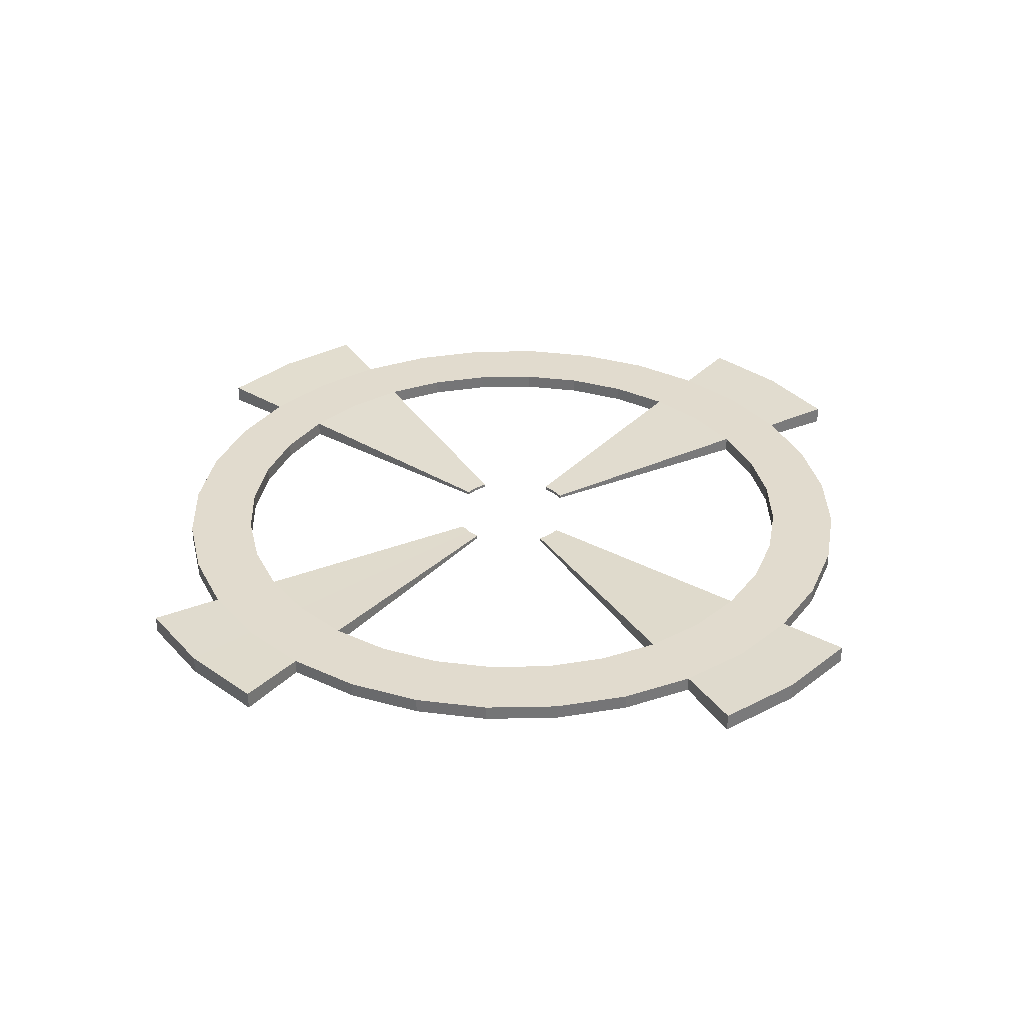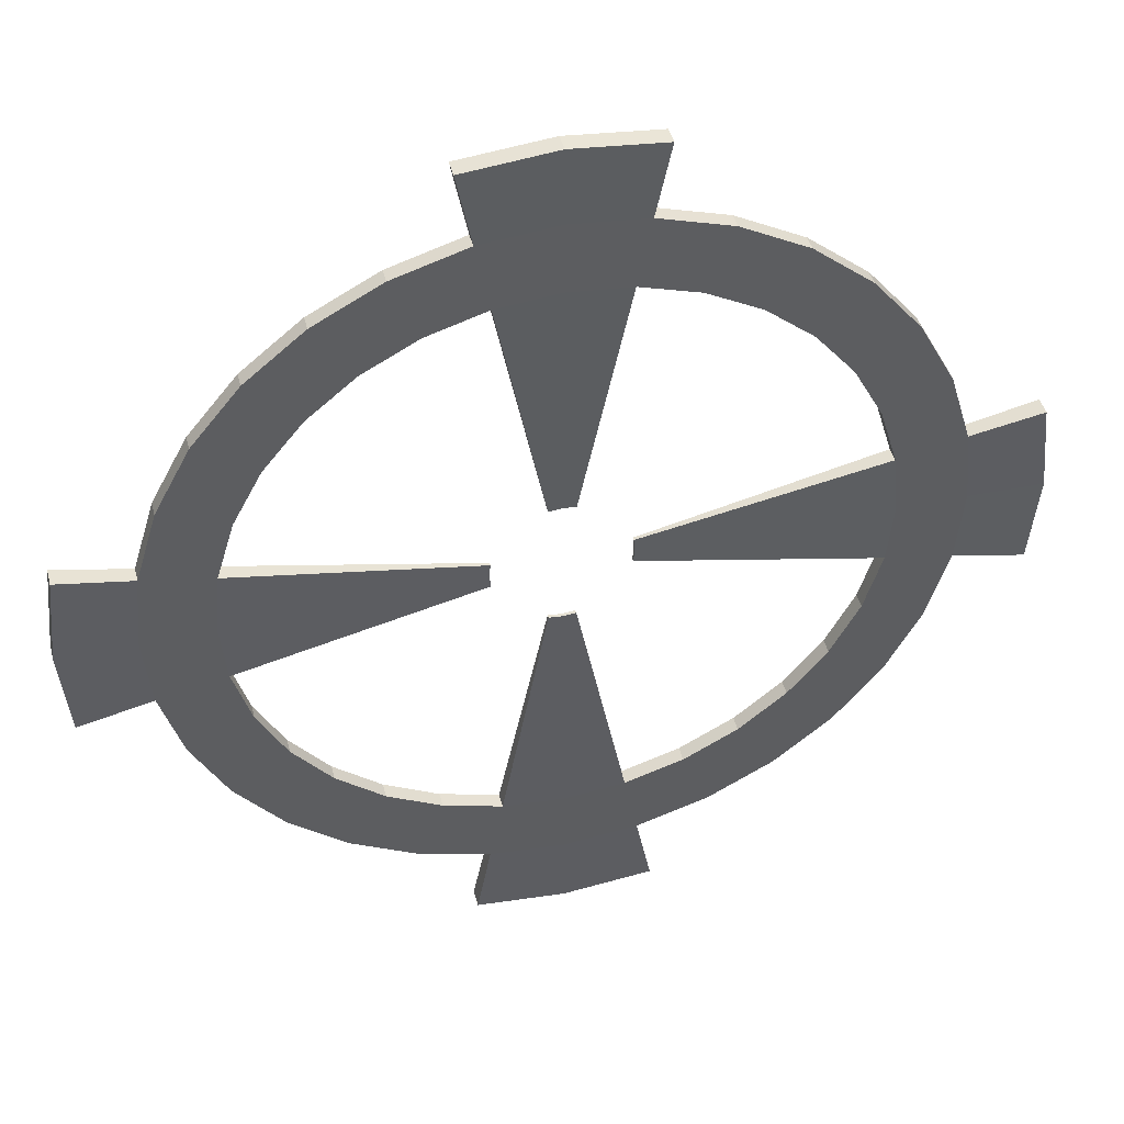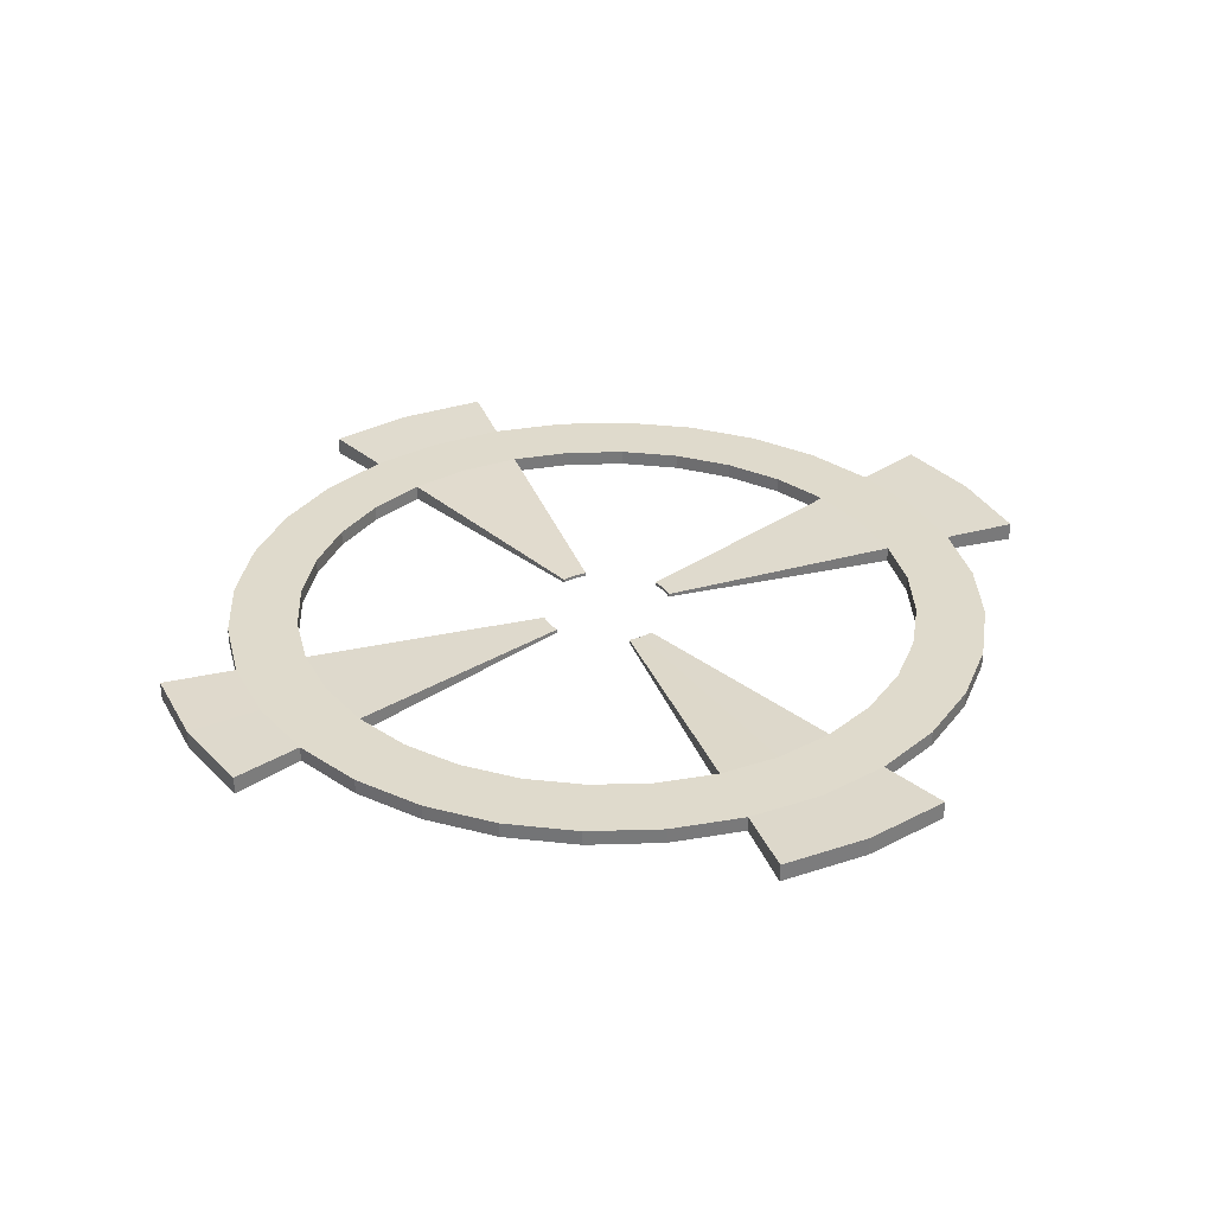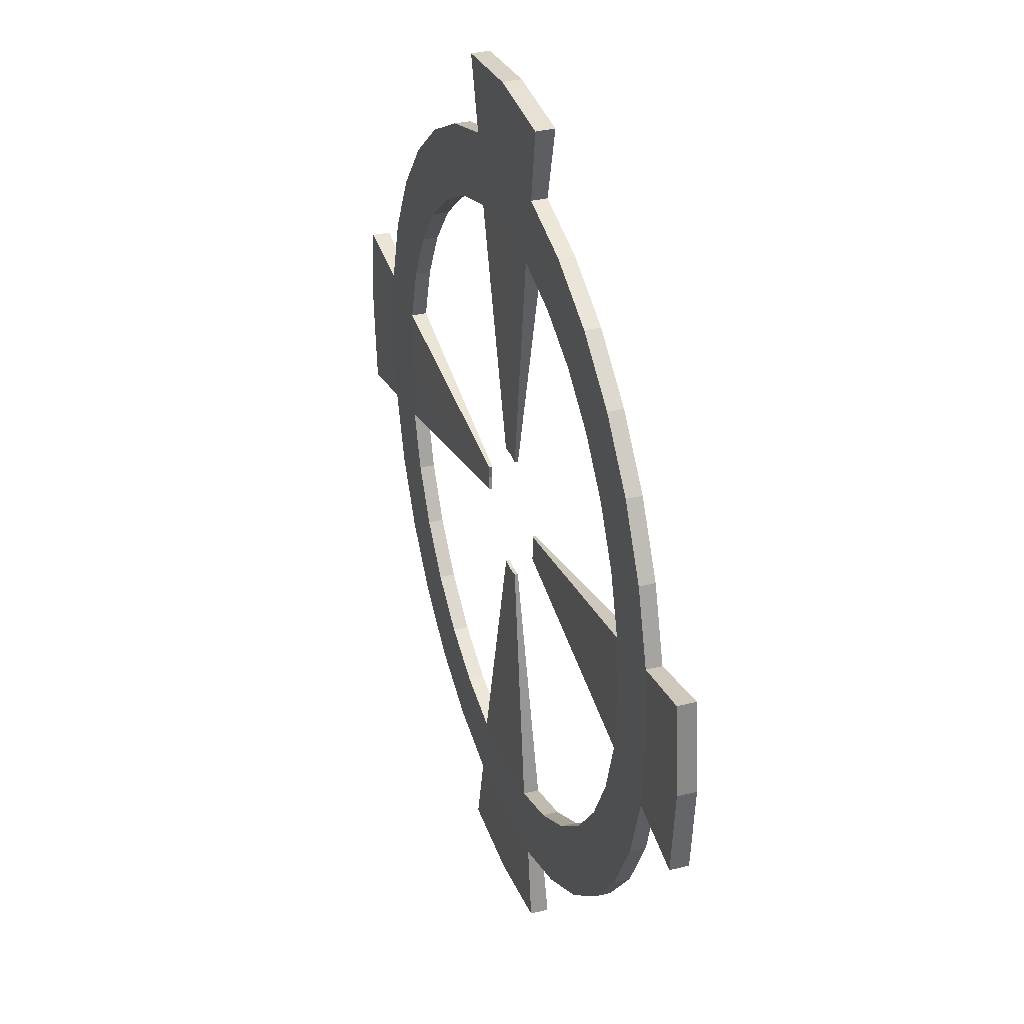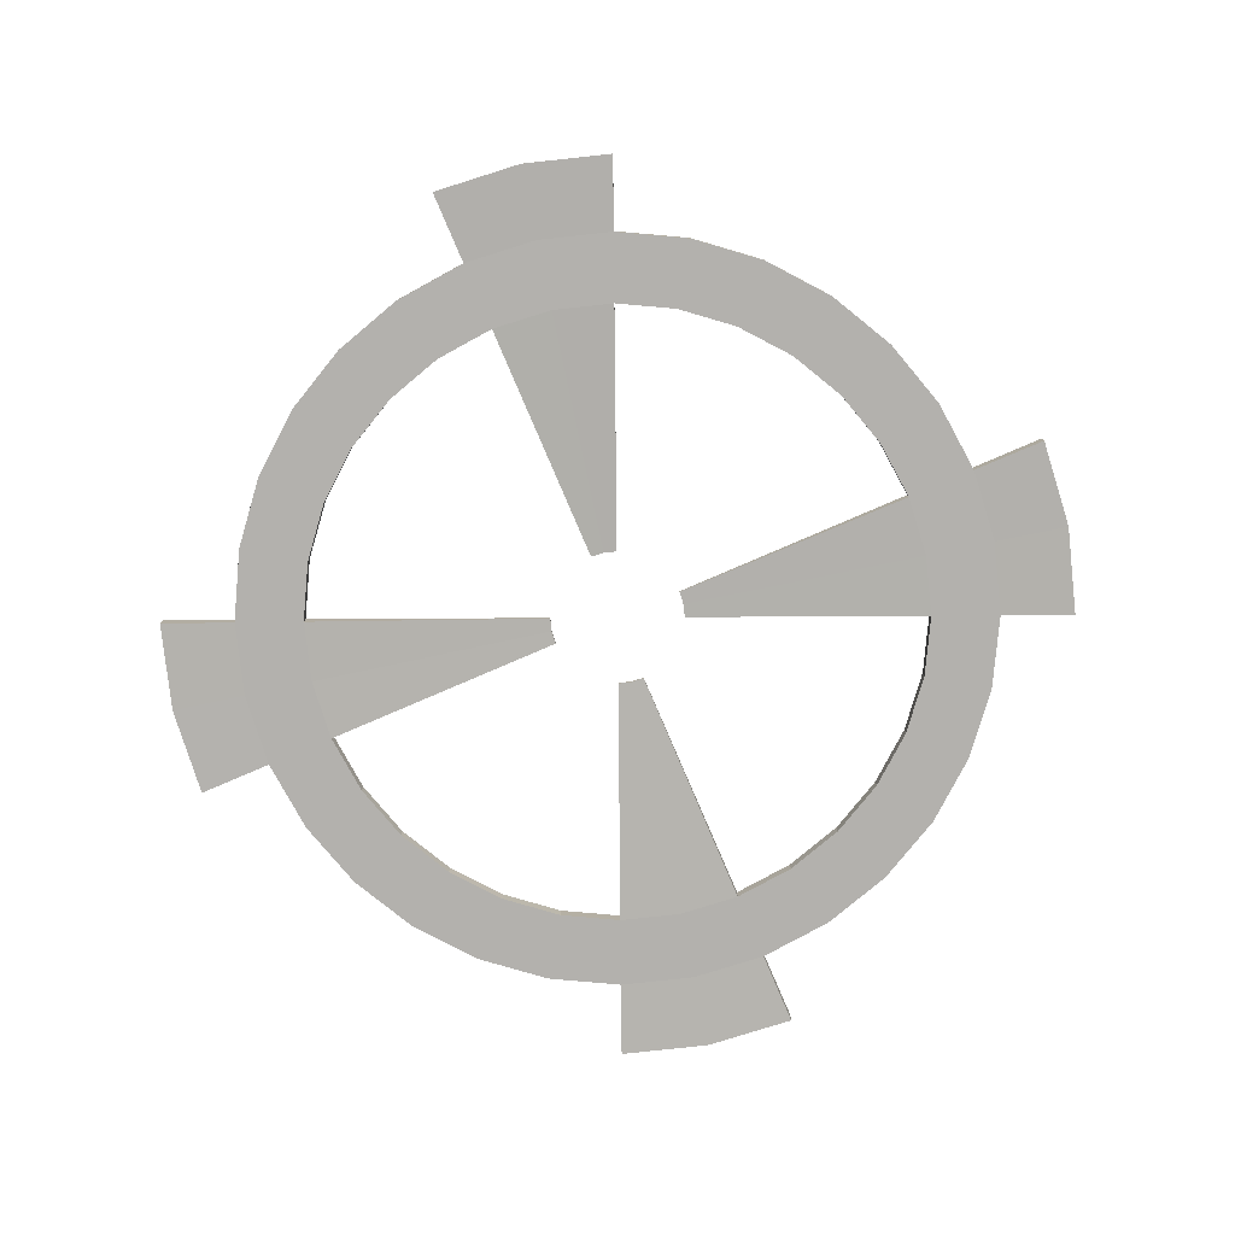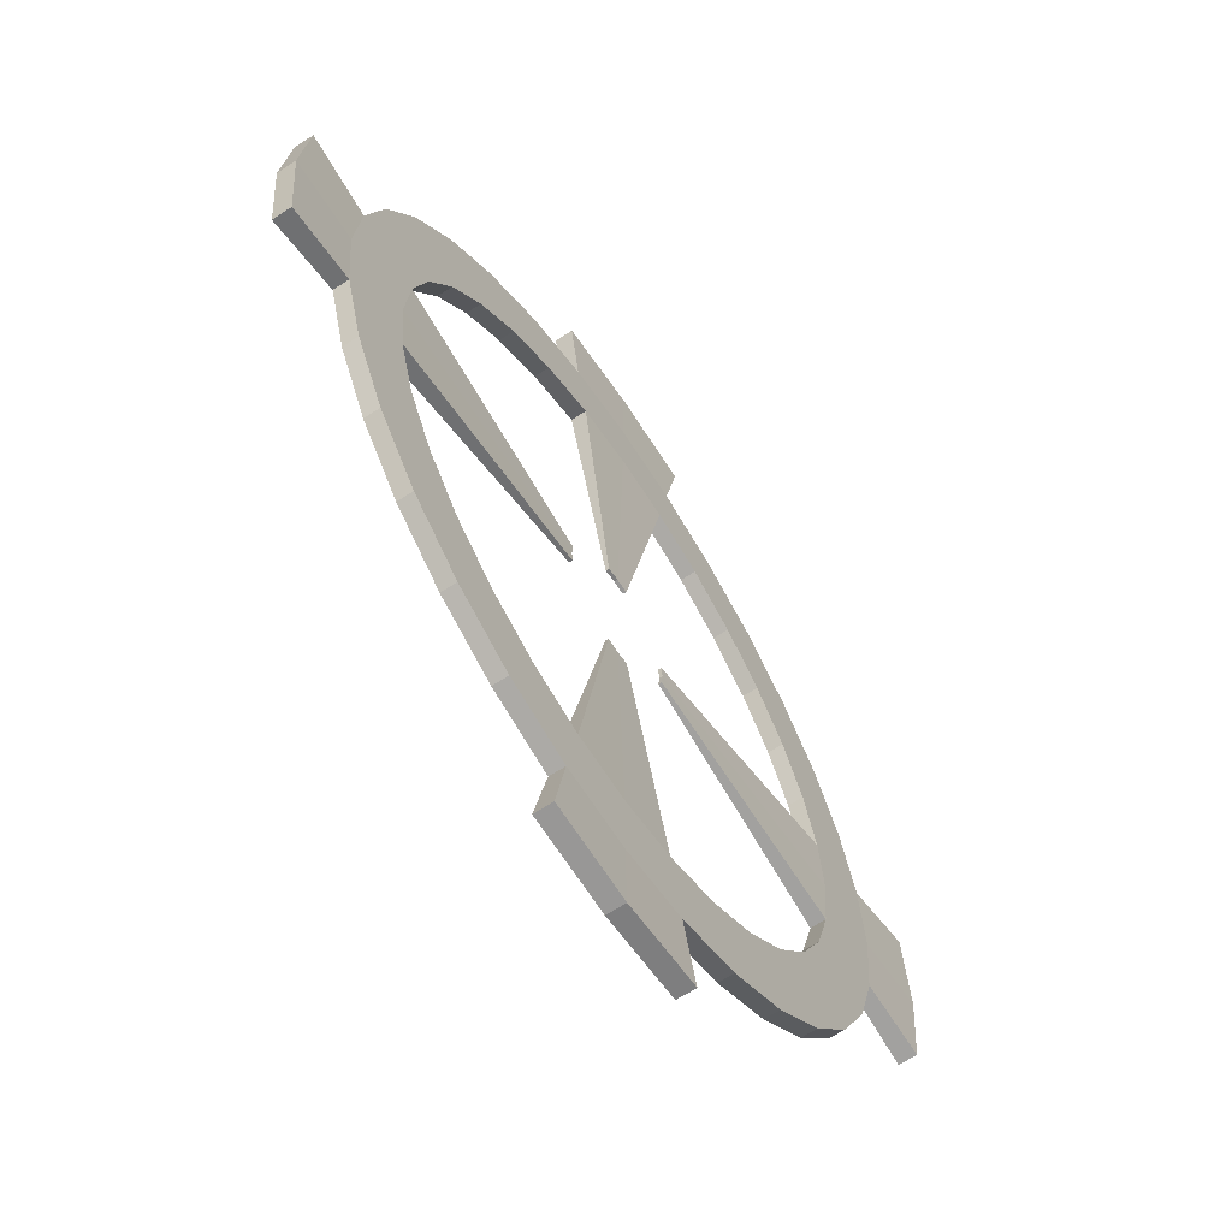
<metadata>
{"format":"obj","ext":"obj","renderer":"f3d","projection":"perspective","resolution":1024,"background":"white","views":[{"elev":33.8,"azim":-40.9,"up":"+Y"},{"elev":44.1,"azim":165.7,"up":"+Z"},{"elev":32.5,"azim":149.5,"up":"+Y"},{"elev":33.3,"azim":71.2,"up":"+Z"},{"elev":-79.3,"azim":11.8,"up":"+Y"},{"elev":-64.0,"azim":123.4,"up":"+Z"}]}
</metadata>
<code>
o Cylinder.001
v 0 0.1331 -5.452
v 0 -0.1331 -5.452
v -1.064 0.1331 -5.348
v -1.064 -0.1331 -5.348
v -2.087 0.1331 -5.037
v -2.087 -0.1331 -5.037
v -3.029 0.1331 -4.533
v -3.029 -0.1331 -4.533
v -3.855 0.1331 -3.855
v -3.855 -0.1331 -3.855
v -4.533 0.1331 -3.029
v -4.533 -0.1331 -3.029
v -5.037 0.1331 -2.087
v -5.037 -0.1331 -2.087
v -5.348 0.1331 -1.064
v -5.348 -0.1331 -1.064
v -5.452 0.1331 0
v -5.452 -0.1331 0
v -5.348 0.1331 1.064
v -5.348 -0.1331 1.064
v -5.037 0.1331 2.087
v -5.037 -0.1331 2.087
v -4.533 0.1331 3.029
v -4.533 -0.1331 3.029
v -3.855 0.1331 3.855
v -3.855 -0.1331 3.855
v -3.029 0.1331 4.533
v -3.029 -0.1331 4.533
v -2.087 0.1331 5.037
v -2.087 -0.1331 5.037
v -1.064 0.1331 5.348
v -1.064 -0.1331 5.348
v 0 0.1331 5.452
v 0 -0.1331 5.452
v 1.064 0.1331 5.348
v 1.064 -0.1331 5.348
v 2.087 0.1331 5.037
v 2.087 -0.1331 5.037
v 3.029 0.1331 4.533
v 3.029 -0.1331 4.533
v 3.855 0.1331 3.855
v 3.855 -0.1331 3.855
v 4.533 0.1331 3.029
v 4.533 -0.1331 3.029
v 5.037 0.1331 2.087
v 5.037 -0.1331 2.087
v 5.348 0.1331 1.064
v 5.348 -0.1331 1.064
v 5.452 0.1331 0
v 5.452 -0.1331 0
v 5.348 0.1331 -1.064
v 5.348 -0.1331 -1.064
v 5.037 0.1331 -2.087
v 5.037 -0.1331 -2.087
v 4.533 0.1331 -3.029
v 4.533 -0.1331 -3.029
v 3.855 0.1331 -3.855
v 3.855 -0.1331 -3.855
v 3.029 0.1331 -4.533
v 3.029 -0.1331 -4.533
v 2.087 0.1331 -5.037
v 2.087 -0.1331 -5.037
v 1.064 0.1331 -5.348
v 1.064 -0.1331 -5.348
v 0 0.1331 -6.655
v -1.298 0.1331 -6.527
v -1.298 -0.1331 -6.527
v 0 -0.1331 -6.655
v -2.547 0.1331 -6.149
v -2.547 -0.1331 -6.149
v -3.697 0.1331 -5.534
v -3.697 -0.1331 -5.534
v -4.706 0.1331 -4.706
v -4.706 -0.1331 -4.706
v -5.534 0.1331 -3.697
v -5.534 -0.1331 -3.697
v -6.149 0.1331 -2.547
v -6.149 -0.1331 -2.547
v -6.527 0.1331 -1.298
v -6.527 -0.1331 -1.298
v -6.655 0.1331 0
v -6.655 -0.1331 0
v -6.527 0.1331 1.298
v -6.527 -0.1331 1.298
v -6.149 0.1331 2.547
v -6.149 -0.1331 2.547
v -5.534 0.1331 3.697
v -5.534 -0.1331 3.697
v -4.706 0.1331 4.706
v -4.706 -0.1331 4.706
v -3.697 0.1331 5.534
v -3.697 -0.1331 5.534
v -2.547 0.1331 6.149
v -2.547 -0.1331 6.149
v -1.298 0.1331 6.527
v -1.298 -0.1331 6.527
v 0 0.1331 6.655
v 0 -0.1331 6.655
v 1.298 0.1331 6.527
v 1.298 -0.1331 6.527
v 2.547 0.1331 6.149
v 2.547 -0.1331 6.149
v 3.697 0.1331 5.534
v 3.697 -0.1331 5.534
v 4.706 0.1331 4.706
v 4.706 -0.1331 4.706
v 5.534 0.1331 3.697
v 5.534 -0.1331 3.697
v 6.149 0.1331 2.547
v 6.149 -0.1331 2.547
v 6.527 0.1331 1.298
v 6.527 -0.1331 1.298
v 6.655 0.1331 0
v 6.655 -0.1331 0
v 6.527 0.1331 -1.298
v 6.527 -0.1331 -1.298
v 6.149 0.1331 -2.547
v 6.149 -0.1331 -2.547
v 5.534 0.1331 -3.697
v 5.534 -0.1331 -3.697
v 4.706 0.1331 -4.706
v 4.706 -0.1331 -4.706
v 3.697 0.1331 -5.534
v 3.697 -0.1331 -5.534
v 2.547 0.1331 -6.149
v 2.547 -0.1331 -6.149
v 1.298 0.1331 -6.527
v 1.298 -0.1331 -6.527
v 0 0.02859 -1.171
v -0.2285 0.02859 -1.149
v -0.2285 -0.02859 -1.149
v 0 -0.02859 -1.171
v -1.149 0.02859 -0.2285
v -1.171 0.02859 0
v -1.171 -0.02859 0
v -1.149 -0.02859 -0.2285
v -1.149 0.02859 0.2285
v -1.149 -0.02859 0.2285
v -0.2285 0.02859 1.149
v 0 0.02859 1.171
v 0 -0.02859 1.171
v -0.2285 -0.02859 1.149
v 0.2285 0.02859 1.149
v 0.2285 -0.02859 1.149
v 1.149 0.02859 0.2285
v 1.171 0.02859 0
v 1.171 -0.02859 0
v 1.149 -0.02859 0.2285
v 1.149 0.02859 -0.2285
v 1.149 -0.02859 -0.2285
v 0.2285 0.02859 -1.149
v 0.2285 -0.02859 -1.149
v -0 0.159 -7.948
v -1.551 0.159 -7.795
v -1.551 -0.159 -7.795
v -0 -0.159 -7.948
v -7.795 -0.159 -1.551
v -7.795 0.159 -1.551
v -7.948 0.159 0
v -7.948 -0.159 0
v -7.795 0.159 1.551
v -7.795 -0.159 1.551
v -1.551 -0.159 7.795
v -1.551 0.159 7.795
v -0 0.159 7.948
v -0 -0.159 7.948
v 1.551 0.159 7.795
v 1.551 -0.159 7.795
v 7.795 -0.159 1.551
v 7.795 0.159 1.551
v 7.948 0.159 0
v 7.948 -0.159 0
v 7.795 0.159 -1.551
v 7.795 -0.159 -1.551
v 1.551 -0.159 -7.795
v 1.551 0.159 -7.795
f 66 65 153 154
f 66 67 70 69
f 69 70 72 71
f 71 72 74 73
f 73 74 76 75
f 75 76 78 77
f 77 78 80 79
f 114 116 174 172
f 81 79 158 159
f 83 84 86 85
f 85 86 88 87
f 87 88 90 89
f 89 90 92 91
f 91 92 94 93
f 93 94 96 95
f 100 99 167 168
f 115 113 171 173
f 99 100 102 101
f 101 102 104 103
f 103 104 106 105
f 105 106 108 107
f 107 108 110 109
f 109 110 112 111
f 79 80 157 158
f 128 68 156 175
f 115 116 118 117
f 117 118 120 119
f 119 120 122 121
f 121 122 124 123
f 123 124 126 125
f 125 126 128 127
f 98 100 168 166
f 3 1 65 66
f 2 4 67 68
f 5 3 66 69
f 4 6 70 67
f 7 5 69 71
f 6 8 72 70
f 9 7 71 73
f 8 10 74 72
f 11 9 73 75
f 10 12 76 74
f 13 11 75 77
f 12 14 78 76
f 15 13 77 79
f 14 16 80 78
f 17 15 79 81
f 16 18 82 80
f 19 17 81 83
f 18 20 84 82
f 21 19 83 85
f 20 22 86 84
f 23 21 85 87
f 22 24 88 86
f 25 23 87 89
f 24 26 90 88
f 27 25 89 91
f 26 28 92 90
f 29 27 91 93
f 28 30 94 92
f 31 29 93 95
f 30 32 96 94
f 33 31 95 97
f 32 34 98 96
f 35 33 97 99
f 34 36 100 98
f 37 35 99 101
f 36 38 102 100
f 39 37 101 103
f 38 40 104 102
f 41 39 103 105
f 40 42 106 104
f 43 41 105 107
f 42 44 108 106
f 45 43 107 109
f 44 46 110 108
f 47 45 109 111
f 46 48 112 110
f 49 47 111 113
f 48 50 114 112
f 51 49 113 115
f 50 52 116 114
f 53 51 115 117
f 52 54 118 116
f 55 53 117 119
f 54 56 120 118
f 57 55 119 121
f 56 58 122 120
f 59 57 121 123
f 58 60 124 122
f 61 59 123 125
f 60 62 126 124
f 63 61 125 127
f 62 64 128 126
f 1 63 127 65
f 64 2 68 128
f 47 49 146 145
f 64 62 61 63
f 62 60 59 61
f 60 58 57 59
f 58 56 55 57
f 56 54 53 55
f 54 52 51 53
f 34 32 142 141
f 17 19 137 134
f 48 46 45 47
f 46 44 43 45
f 44 42 41 43
f 42 40 39 41
f 40 38 37 39
f 38 36 35 37
f 4 2 132 131
f 31 33 140 139
f 32 30 29 31
f 30 28 27 29
f 28 26 25 27
f 26 24 23 25
f 24 22 21 23
f 22 20 19 21
f 18 16 136 135
f 1 3 130 129
f 16 14 13 15
f 14 12 11 13
f 12 10 9 11
f 10 8 7 9
f 8 6 5 7
f 6 4 3 5
f 15 17 134 133
f 132 152 151 129
f 150 147 146 149
f 147 148 145 146
f 144 141 140 143
f 141 142 139 140
f 138 135 134 137
f 135 136 133 134
f 131 132 129 130
f 51 52 150 149
f 20 18 135 138
f 35 36 144 143
f 33 35 143 140
f 50 48 148 147
f 63 1 129 151
f 19 20 138 137
f 64 63 151 152
f 36 34 141 144
f 3 4 131 130
f 49 51 149 146
f 48 47 145 148
f 2 64 152 132
f 32 31 139 142
f 52 50 147 150
f 16 15 133 136
f 153 156 155 154
f 158 157 160 159
f 159 160 162 161
f 164 163 166 165
f 165 166 168 167
f 170 169 172 171
f 171 172 174 173
f 176 175 156 153
f 95 96 163 164
f 80 82 160 157
f 116 115 173 174
f 68 67 155 156
f 97 95 164 165
f 111 112 169 170
f 96 98 166 163
f 83 81 159 161
f 67 66 154 155
f 113 111 170 171
f 82 84 162 160
f 127 128 175 176
f 112 114 172 169
f 99 97 165 167
f 84 83 161 162
f 65 127 176 153

</code>
